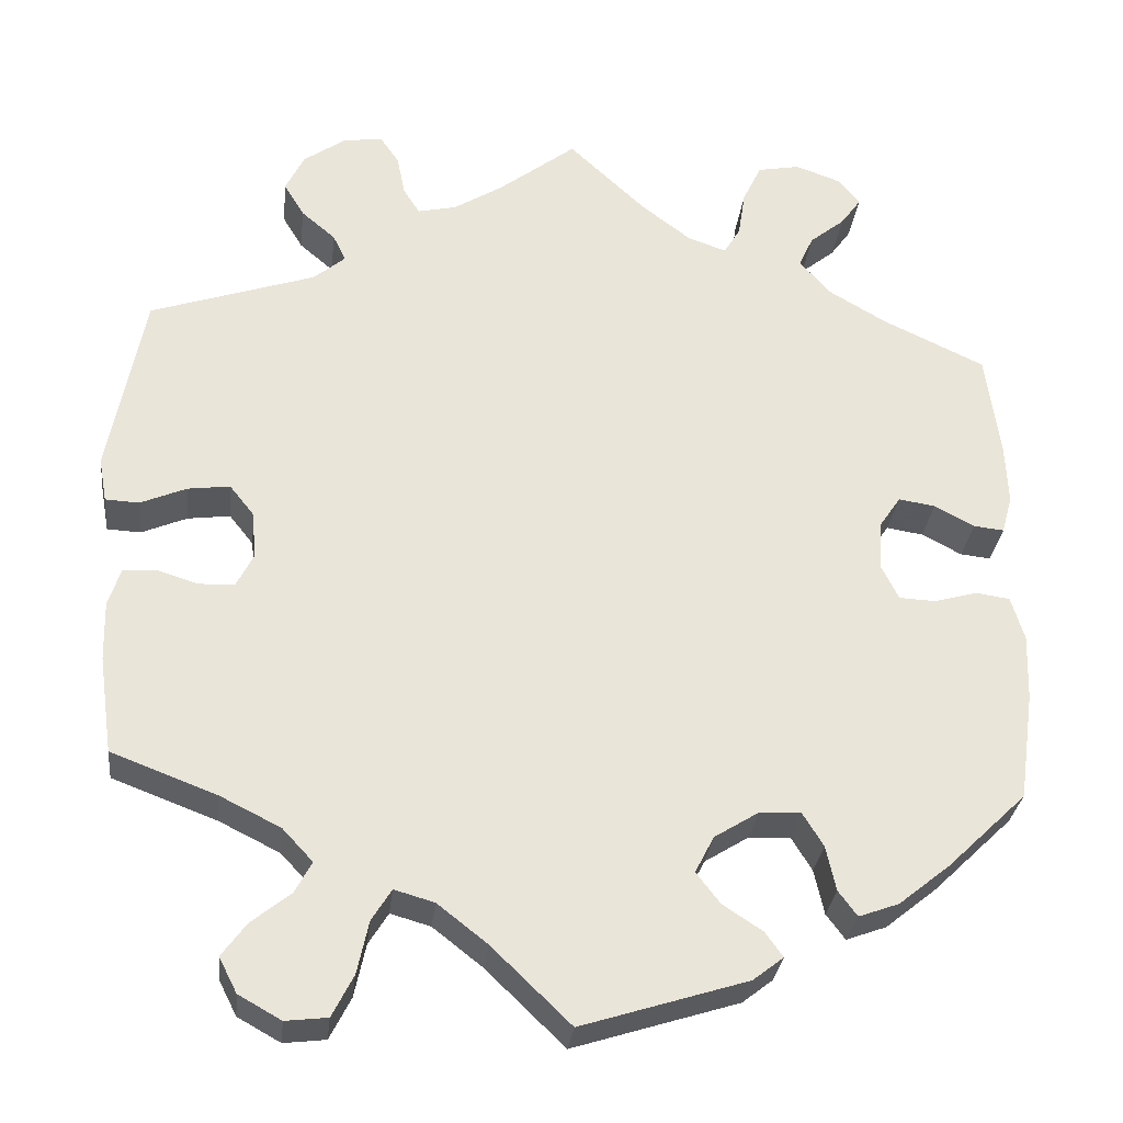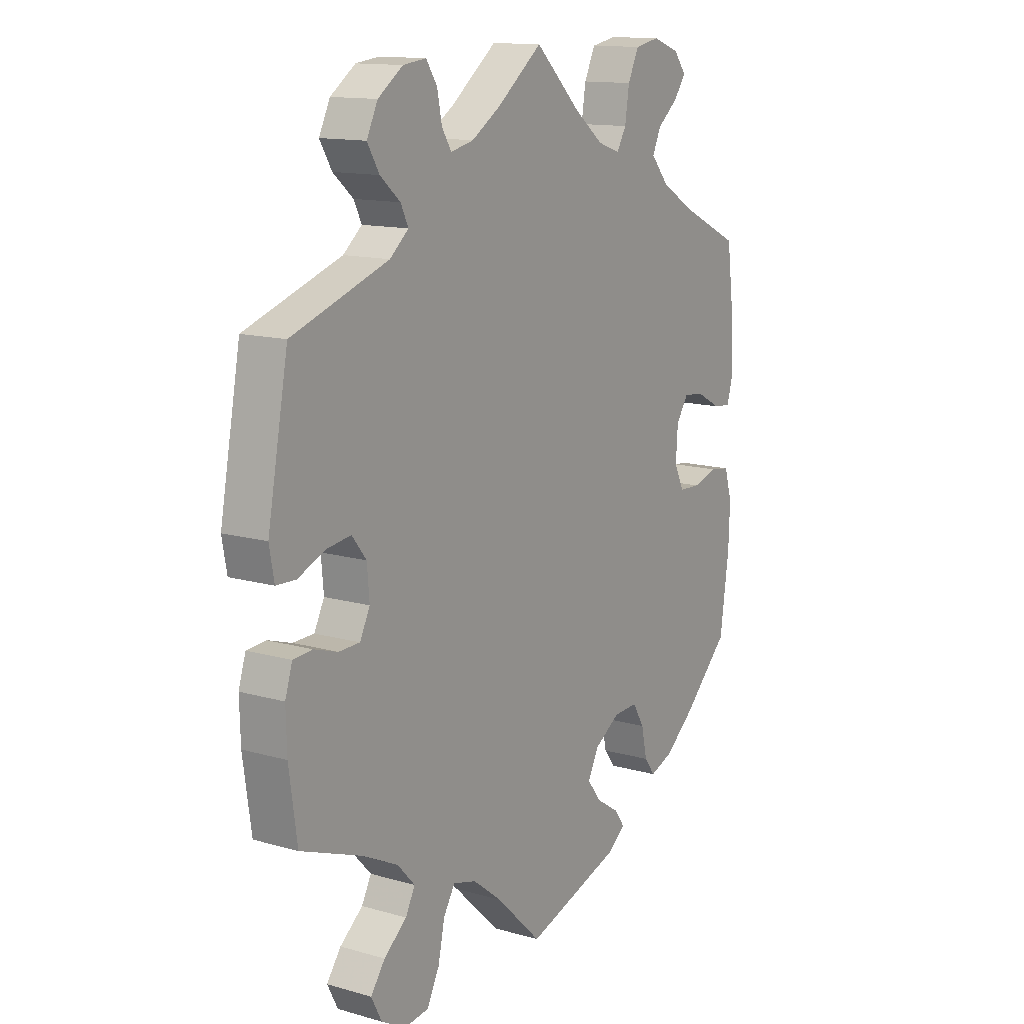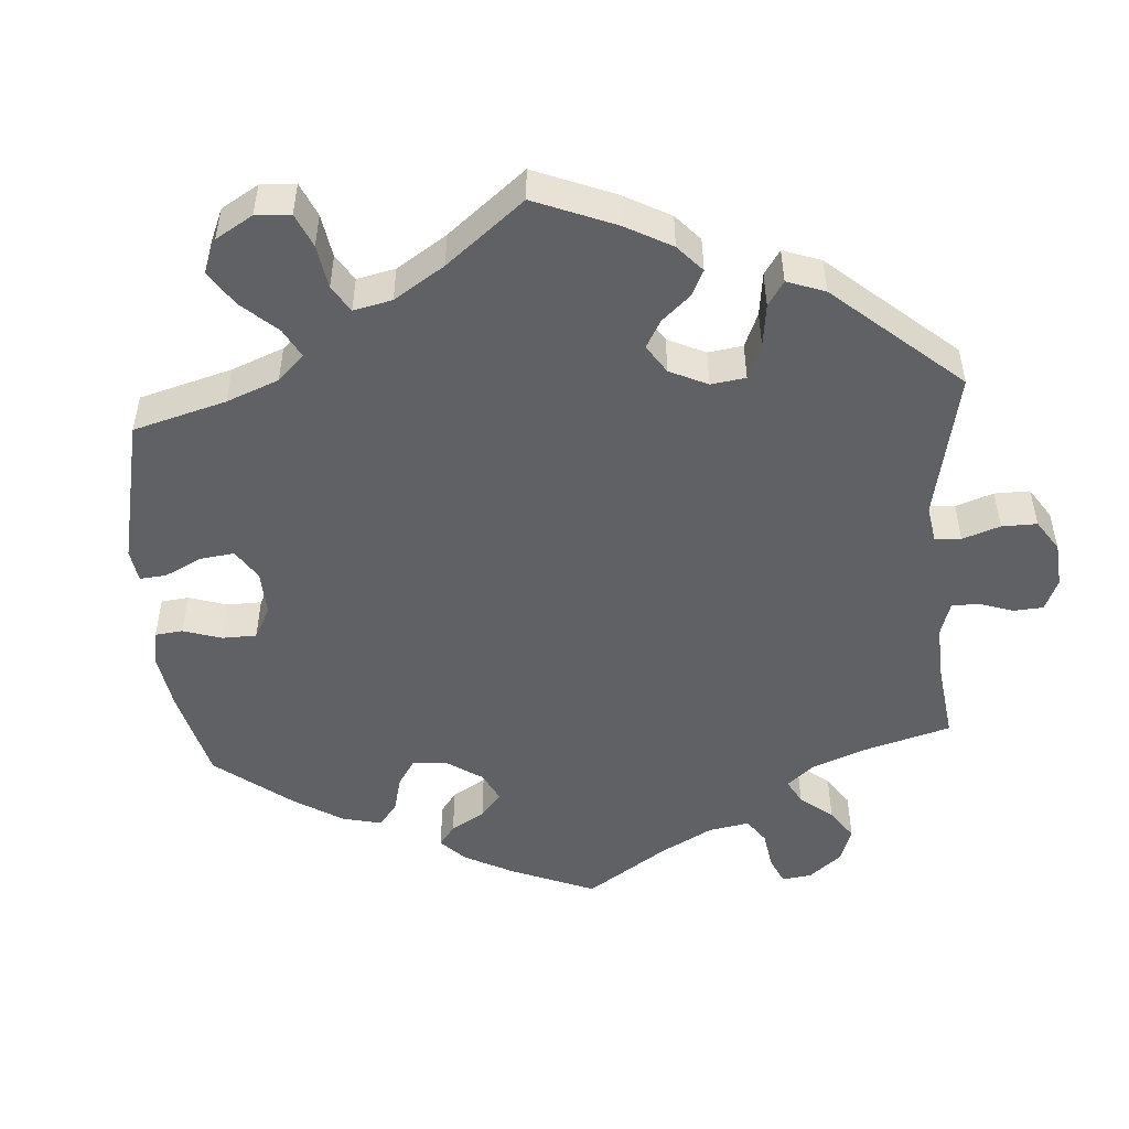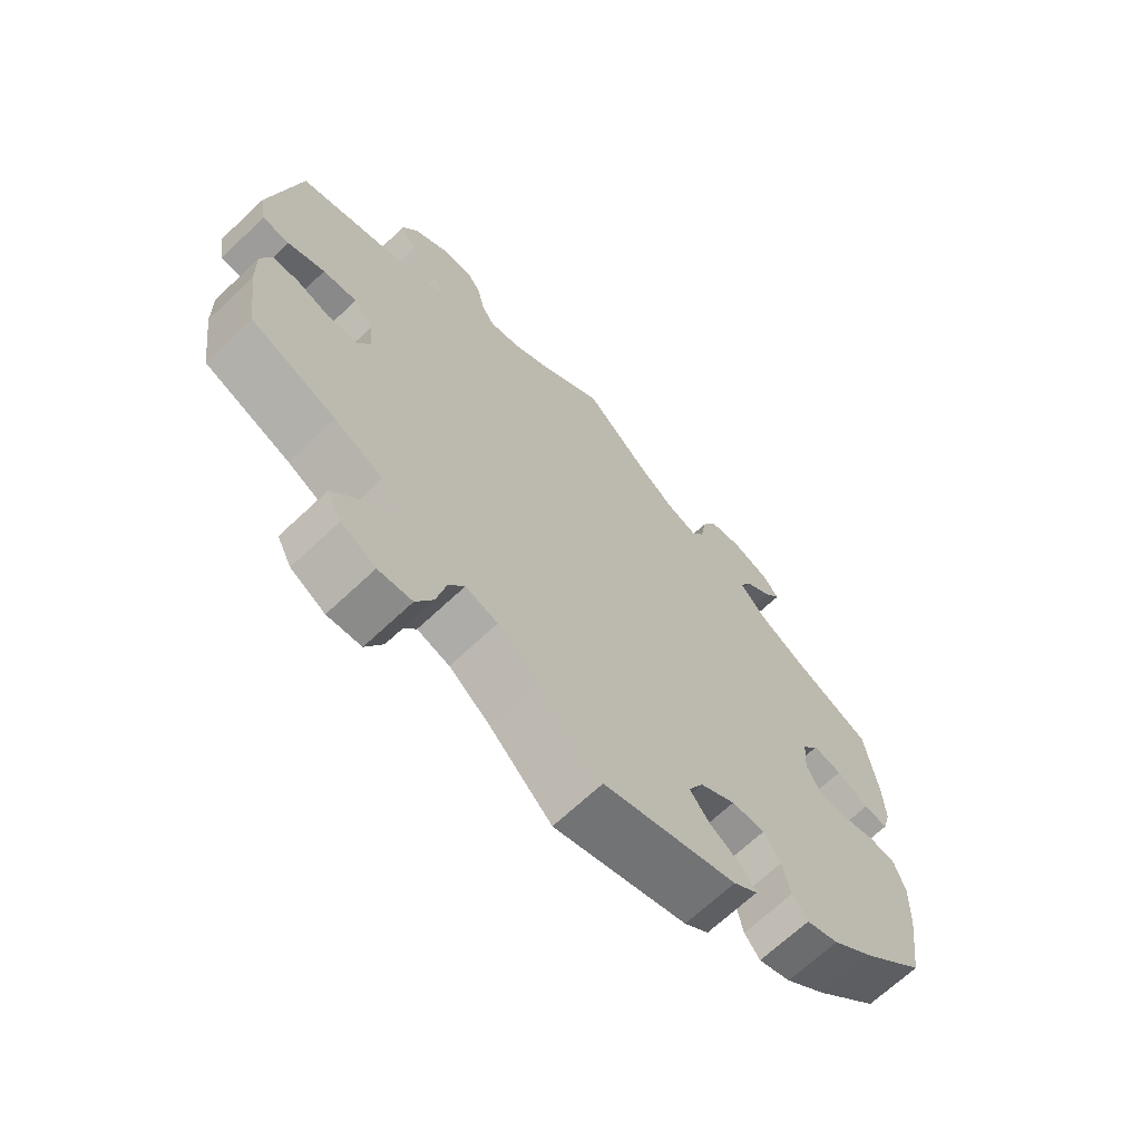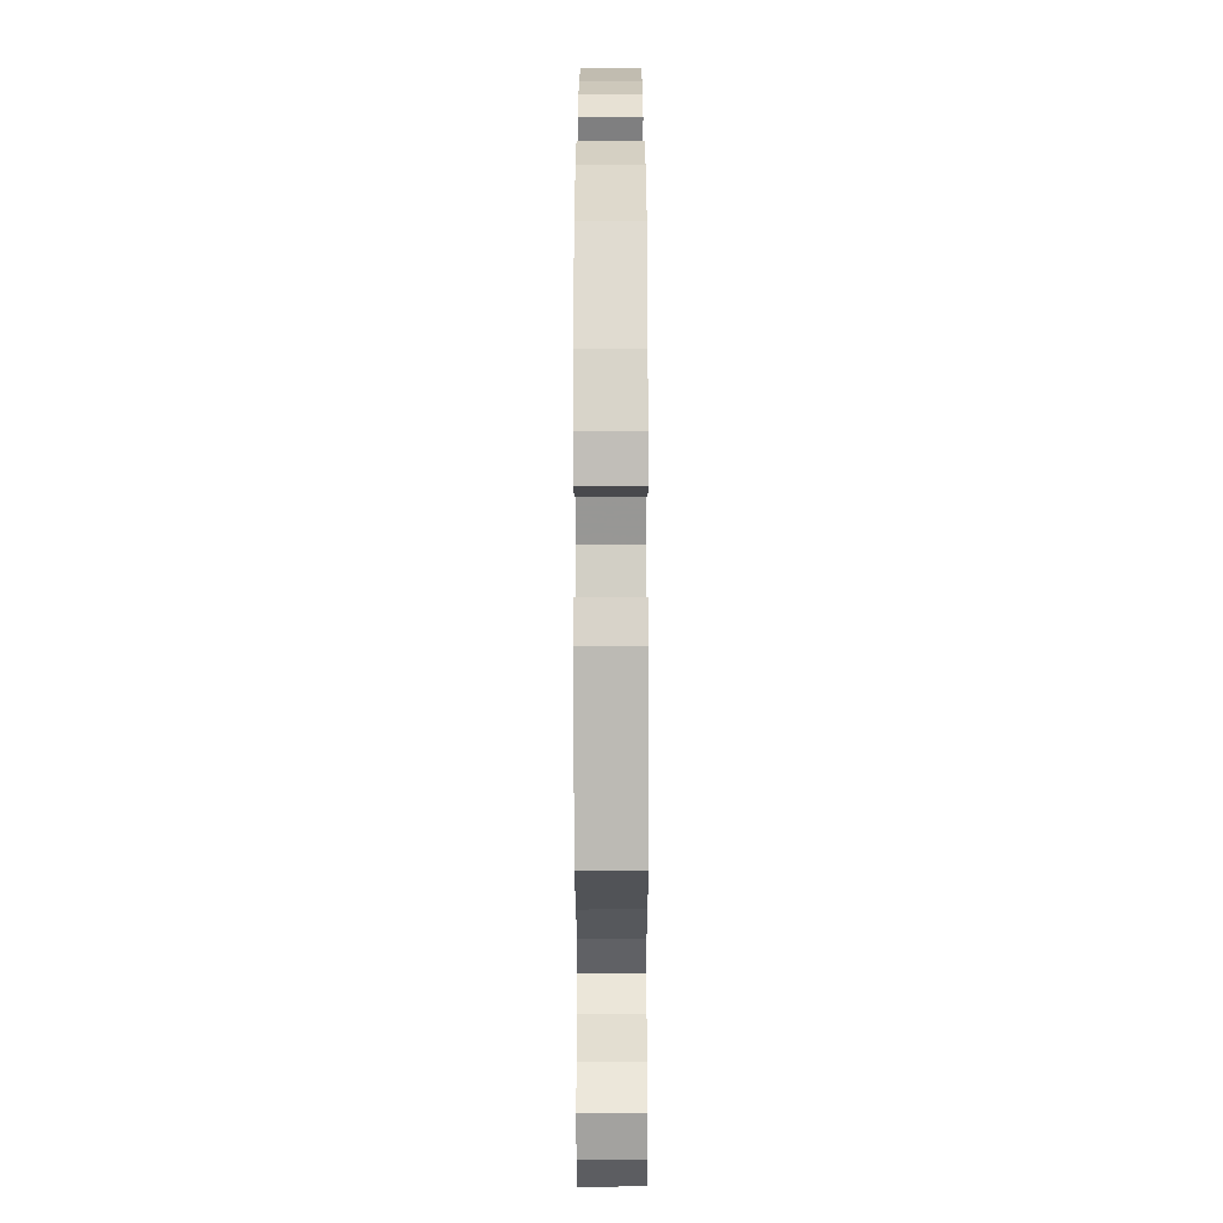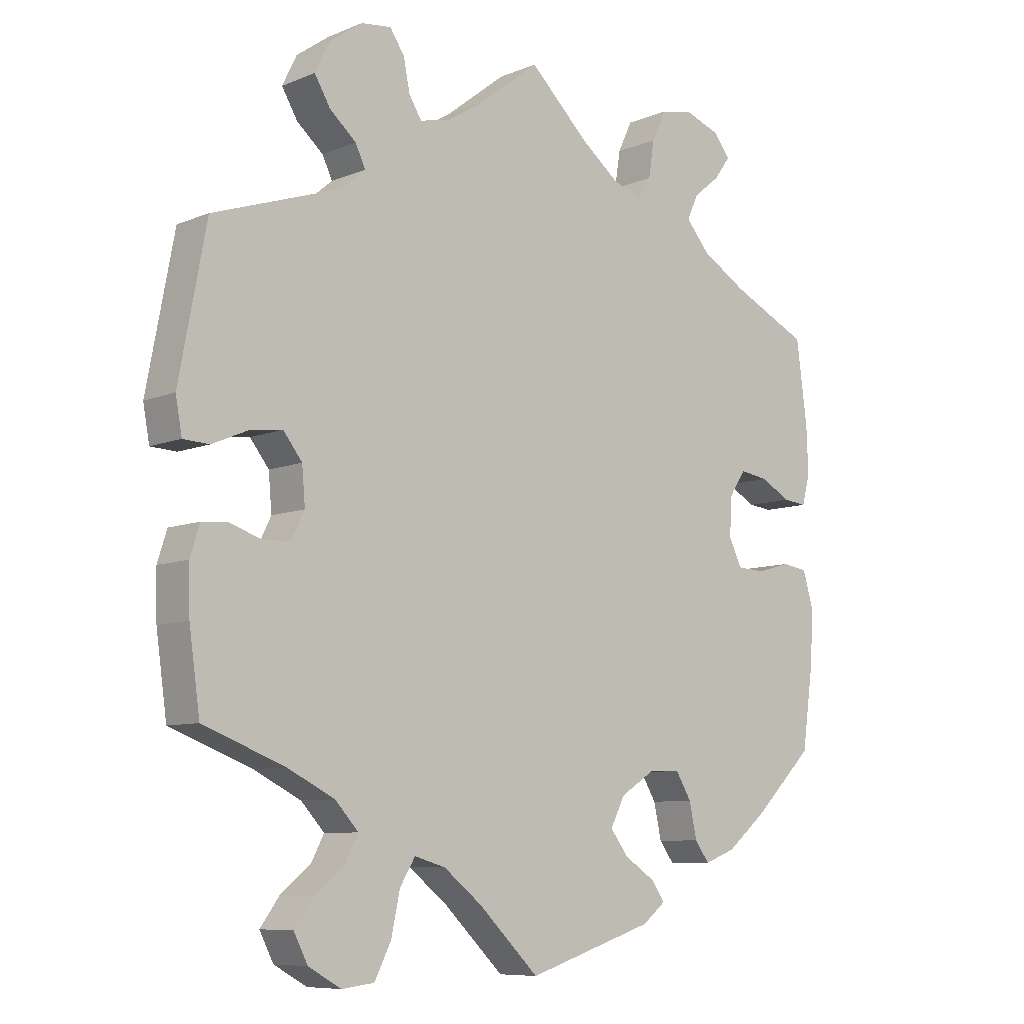
<metadata>
{"format":"obj","ext":"obj","renderer":"f3d","projection":"perspective","resolution":1024,"background":"white","views":[{"elev":-30.4,"azim":-6.4,"up":"+Z"},{"elev":13.5,"azim":-57.2,"up":"+Z"},{"elev":-49.3,"azim":-115.9,"up":"+Y"},{"elev":-68.3,"azim":-46.7,"up":"+Z"},{"elev":-65.9,"azim":90.1,"up":"+Z"},{"elev":-8.3,"azim":-41.8,"up":"+Z"}]}
</metadata>
<code>
v 0.557 0.07 0.105
v -0.335 0.07 0.379
v -0.155 0.07 0.508
v 0.156 0.07 0.483
v -0.244 0.07 -0.569
v -0.233 0.07 0.579
v -0.58 0.07 0.082
v -0.27 0.07 -0.62
v -0.304 0.07 0.607
v -0.395 0.07 -0.554
v 0 0.07 -0.62
v 0.328 0.07 -0.473
v -0.529 0.07 0.025
v -0.373 0.07 -0.597
v 0.387 0.07 0.056
v -0.157 0.07 -0.479
v -0.23 0.07 -0.504
v 0.44 0.07 -0.404
v -0.421 0.07 0.056
v 0.203 0.07 0.467
v 0.383 0.07 -0.005
v 0.268 0.07 -0.346
v 0.364 0.07 0.529
v 0.544 0.07 0.058
v -0.095 0.07 0.546
v 0.543 0.07 -0.041
v 0.239 0.07 -0.527
v 0.458 0.07 0.088
v 0.412 0.07 0.369
v 0.095 0.07 0.53
v 0.556 0.07 -0.176
v -0.473 0.07 0.049
v 0.223 0.07 0.501
v -0.408 0.07 -0.359
v -0.537 0.07 0.31
v 0.321 0.07 0.494
v 0.202 0.07 -0.556
v 0 0.07 0.62
v -0.321 0.07 -0.626
v -0.354 0.07 0.481
v -0.317 0.07 -0.474
v -0.537 0.07 -0.31
v -0.296 0.07 0.412
v -0.391 0.07 0.018
v 0.389 0.07 0.564
v 0.14 0.07 -0.427
v -0.365 0.07 -0.513
v 0.502 0.07 -0.035
v -0.451 0.07 -0.083
v 0.307 0.07 0.617
v 0.554 0.07 0.181
v 0.377 0.07 -0.455
v 0.293 0.07 -0.387
v 0.169 0.07 -0.465
v 0.559 0.07 -0.095
v 0.537 0.07 -0.31
v -0.312 0.07 0.445
v 0.413 0.07 0.095
v -0.096 0.07 -0.527
v 0.363 0.07 0.597
v 0.217 0.07 -0.348
v -0.57 0.07 0.027
v -0.556 0.07 -0.117
v 0.232 0.07 0.559
v 0.163 0.07 -0.382
v -0.379 0.07 0.523
v -0.407 0.07 -0.082
v 0.255 0.07 0.607
v -0.356 0.07 0.57
v 0.449 0.07 -0.05
v -0.501 0.07 -0.067
v -0.297 0.07 -0.436
v 0.303 0.07 0.455
v 0.218 0.07 -0.497
v 0.537 0.07 0.31
v -0.206 0.07 -0.465
v -0.541 0.07 -0.07
v 0.341 0.07 0.411
v 0.404 0.07 -0.048
v 0.305 0.07 -0.442
v -0.203 0.07 0.497
v -0.223 0.07 0.529
v -0.386 0.07 -0.04
v -0.334 0.07 -0.396
v -0.554 0.07 -0.19
v -0.256 0.07 0.613
v 0.507 0.07 0.062
v 0.557 -0 0.105
v -0.335 -0 0.379
v -0.155 -0 0.508
v 0.156 -0 0.483
v -0.244 -0 -0.569
v -0.233 -0 0.579
v -0.58 -0 0.082
v -0.27 -0 -0.62
v -0.304 -0 0.607
v -0.395 -0 -0.554
v 0 -0 -0.62
v 0.328 -0 -0.473
v -0.529 -0 0.025
v -0.373 -0 -0.597
v 0.387 -0 0.056
v -0.157 -0 -0.479
v -0.23 -0 -0.504
v 0.44 -0 -0.404
v -0.421 -0 0.056
v 0.203 -0 0.467
v 0.383 -0 -0.005
v 0.268 -0 -0.346
v 0.364 -0 0.529
v 0.544 -0 0.058
v -0.095 -0 0.546
v 0.543 -0 -0.041
v 0.239 -0 -0.527
v 0.458 -0 0.088
v 0.412 -0 0.369
v 0.095 -0 0.53
v 0.556 -0 -0.176
v -0.473 -0 0.049
v 0.223 -0 0.501
v -0.408 -0 -0.359
v -0.537 -0 0.31
v 0.321 -0 0.494
v 0.202 -0 -0.556
v 0 -0 0.62
v -0.321 -0 -0.626
v -0.354 -0 0.481
v -0.317 -0 -0.474
v -0.537 -0 -0.31
v -0.296 -0 0.412
v -0.391 -0 0.018
v 0.389 -0 0.564
v 0.14 -0 -0.427
v -0.365 -0 -0.513
v 0.502 -0 -0.035
v -0.451 -0 -0.083
v 0.307 -0 0.617
v 0.554 -0 0.181
v 0.377 -0 -0.455
v 0.293 -0 -0.387
v 0.169 -0 -0.465
v 0.559 -0 -0.095
v 0.537 -0 -0.31
v -0.312 -0 0.445
v 0.413 -0 0.095
v -0.096 -0 -0.527
v 0.363 -0 0.597
v 0.217 -0 -0.348
v -0.57 -0 0.027
v -0.556 -0 -0.117
v 0.232 -0 0.559
v 0.163 -0 -0.382
v -0.379 -0 0.523
v -0.407 -0 -0.082
v 0.255 -0 0.607
v -0.356 -0 0.57
v 0.449 -0 -0.05
v -0.501 -0 -0.067
v -0.297 -0 -0.436
v 0.303 -0 0.455
v 0.218 -0 -0.497
v 0.537 -0 0.31
v -0.206 -0 -0.465
v -0.541 -0 -0.07
v 0.341 -0 0.411
v 0.404 -0 -0.048
v 0.305 -0 -0.442
v -0.203 -0 0.497
v -0.223 -0 0.529
v -0.386 -0 -0.04
v -0.334 -0 -0.396
v -0.554 -0 -0.19
v -0.256 -0 0.613
v 0.507 -0 0.062
f 37 11 59
f 54 74 27 37
f 46 54 37 59
f 65 46 59 16
f 61 65 16 76
f 52 12 80 53
f 52 53 22
f 18 52 22
f 56 18 22
f 31 56 22 61
f 70 48 26 55
f 79 70 55 31
f 1 24 87 28
f 1 28 58
f 29 75 51 1
f 78 29 1 58
f 73 78 58 15
f 60 45 23 36
f 60 36 73
f 50 60 73
f 33 64 68 50
f 20 33 50 73
f 25 38 30
f 3 25 30 4
f 81 3 4 20
f 9 86 6 82
f 9 82 81
f 69 9 81
f 57 40 66 69
f 43 57 69 81
f 62 7 35 2
f 32 13 62 2
f 19 32 2 43
f 44 19 43 81
f 63 77 71 49
f 63 49 67
f 34 42 85 63
f 84 34 63 67
f 72 84 67 83
f 14 10 47 41
f 14 41 72
f 39 14 72
f 17 5 8 39
f 76 17 39 72
f 79 31 61 76
f 20 73 15 21
f 44 81 20 21
f 83 44 21 79
f 76 72 83 79
f 146 98 124
f 124 114 161 141
f 146 124 141 133
f 103 146 133 152
f 163 103 152 148
f 140 167 99 139
f 109 140 139
f 109 139 105
f 109 105 143
f 148 109 143 118
f 142 113 135 157
f 118 142 157 166
f 115 174 111 88
f 145 115 88
f 88 138 162 116
f 145 88 116 165
f 102 145 165 160
f 123 110 132 147
f 160 123 147
f 160 147 137
f 137 155 151 120
f 160 137 120 107
f 117 125 112
f 91 117 112 90
f 107 91 90 168
f 169 93 173 96
f 168 169 96
f 168 96 156
f 156 153 127 144
f 168 156 144 130
f 89 122 94 149
f 89 149 100 119
f 130 89 119 106
f 168 130 106 131
f 136 158 164 150
f 154 136 150
f 150 172 129 121
f 154 150 121 171
f 170 154 171 159
f 128 134 97 101
f 159 128 101
f 159 101 126
f 126 95 92 104
f 159 126 104 163
f 163 148 118 166
f 108 102 160 107
f 108 107 168 131
f 166 108 131 170
f 166 170 159 163
f 59 146 103 16
f 16 103 163 76
f 76 163 104 17
f 17 104 92 5
f 5 92 95 8
f 8 95 126 39
f 39 126 101 14
f 14 101 97 10
f 10 97 134 47
f 47 134 128 41
f 41 128 159 72
f 72 159 171 84
f 84 171 121 34
f 34 121 129 42
f 42 129 172 85
f 85 172 150 63
f 63 150 164 77
f 77 164 158 71
f 71 158 136 49
f 49 136 154 67
f 67 154 170 83
f 83 170 131 44
f 44 131 106 19
f 19 106 119 32
f 32 119 100 13
f 13 100 149 62
f 62 149 94 7
f 7 94 122 35
f 35 122 89 2
f 2 89 130 43
f 43 130 144 57
f 57 144 127 40
f 40 127 153 66
f 66 153 156 69
f 69 156 96 9
f 9 96 173 86
f 86 173 93 6
f 6 93 169 82
f 82 169 168 81
f 81 168 90 3
f 3 90 112 25
f 25 112 125 38
f 38 125 117 30
f 30 117 91 4
f 4 91 107 20
f 20 107 120 33
f 33 120 151 64
f 64 151 155 68
f 68 155 137 50
f 50 137 147 60
f 60 147 132 45
f 45 132 110 23
f 23 110 123 36
f 36 123 160 73
f 73 160 165 78
f 78 165 116 29
f 29 116 162 75
f 75 162 138 51
f 51 138 88 1
f 1 88 111 24
f 24 111 174 87
f 87 174 115 28
f 28 115 145 58
f 58 145 102 15
f 15 102 108 21
f 21 108 166 79
f 79 166 157 70
f 70 157 135 48
f 48 135 113 26
f 26 113 142 55
f 55 142 118 31
f 31 118 143 56
f 56 143 105 18
f 18 105 139 52
f 52 139 99 12
f 12 99 167 80
f 80 167 140 53
f 53 140 109 22
f 22 109 148 61
f 61 148 152 65
f 65 152 133 46
f 46 133 141 54
f 54 141 161 74
f 74 161 114 27
f 27 114 124 37
f 37 124 98 11
f 11 98 146 59

</code>
